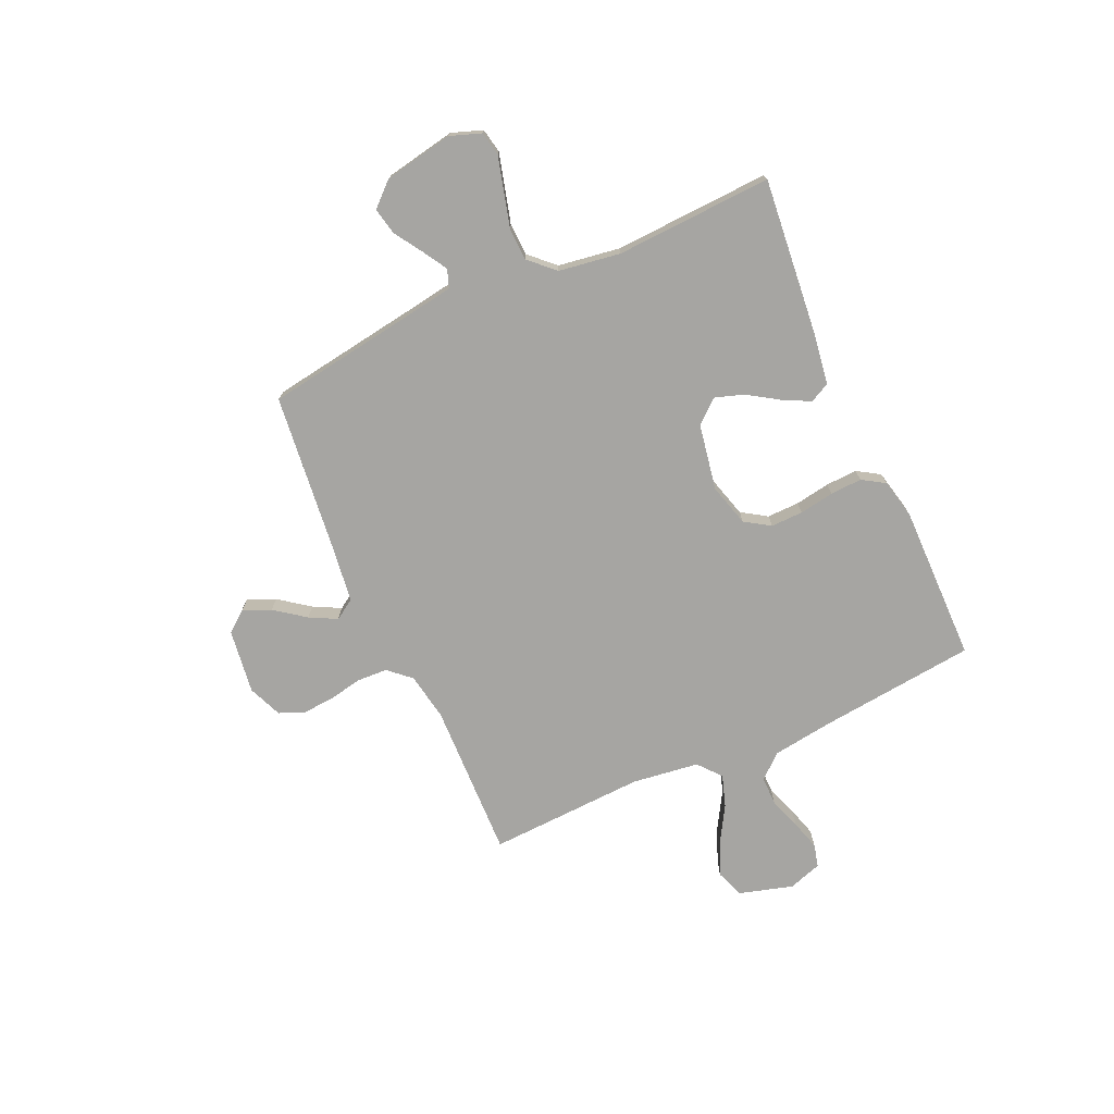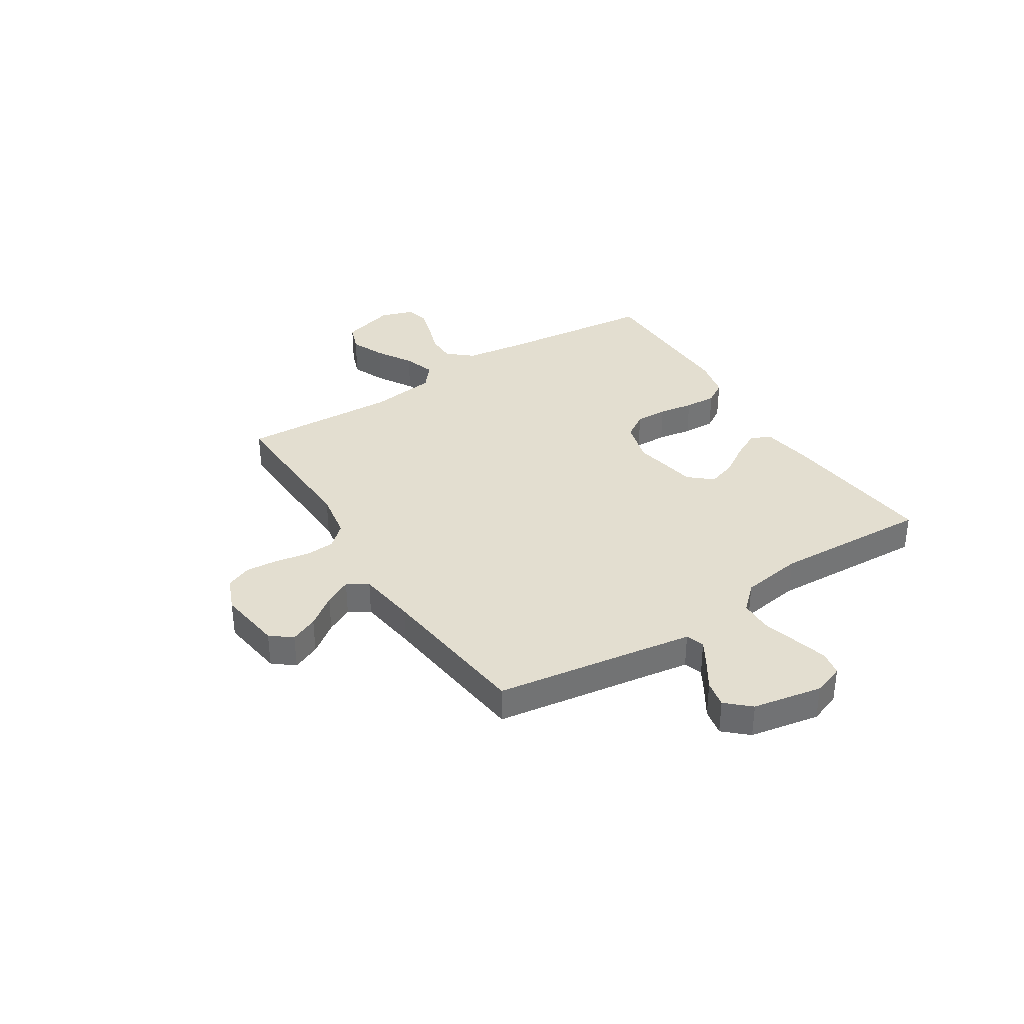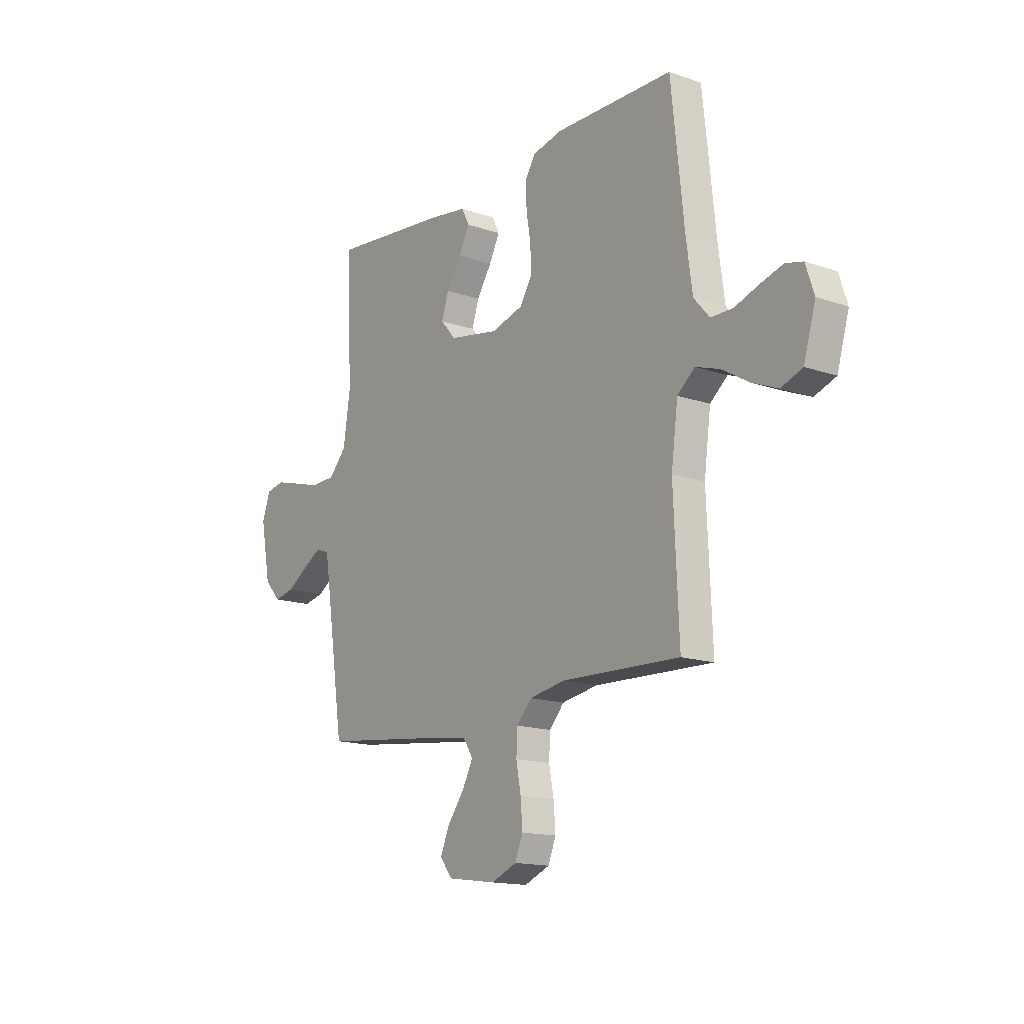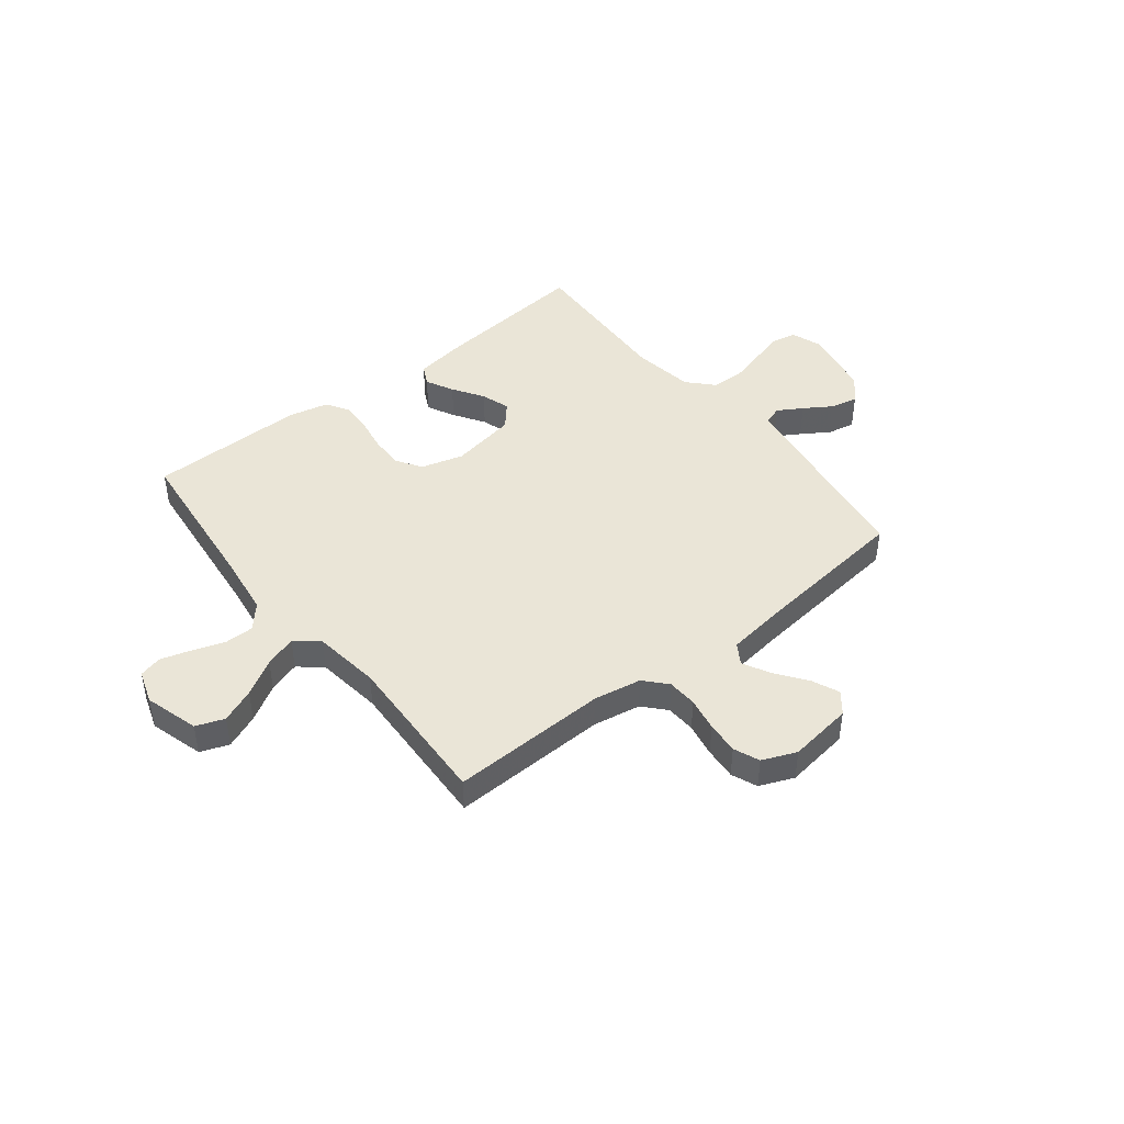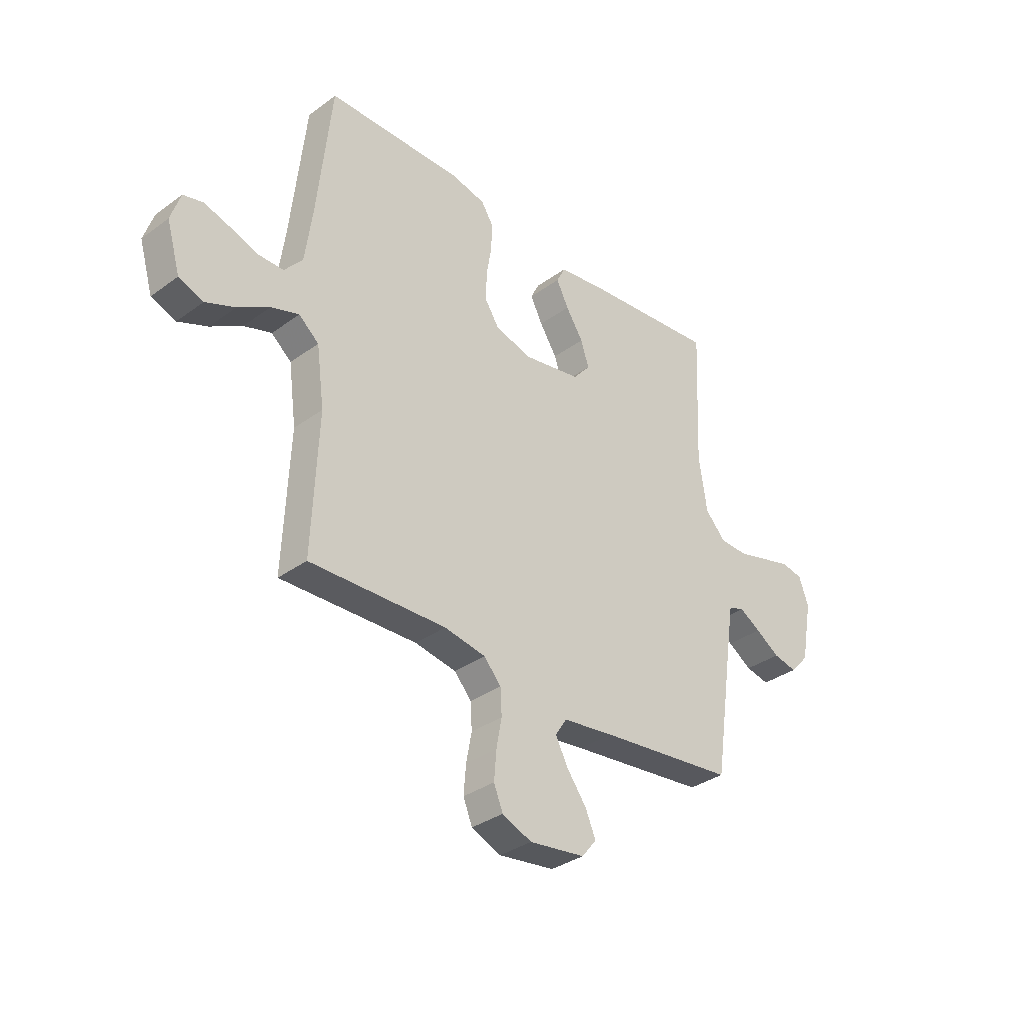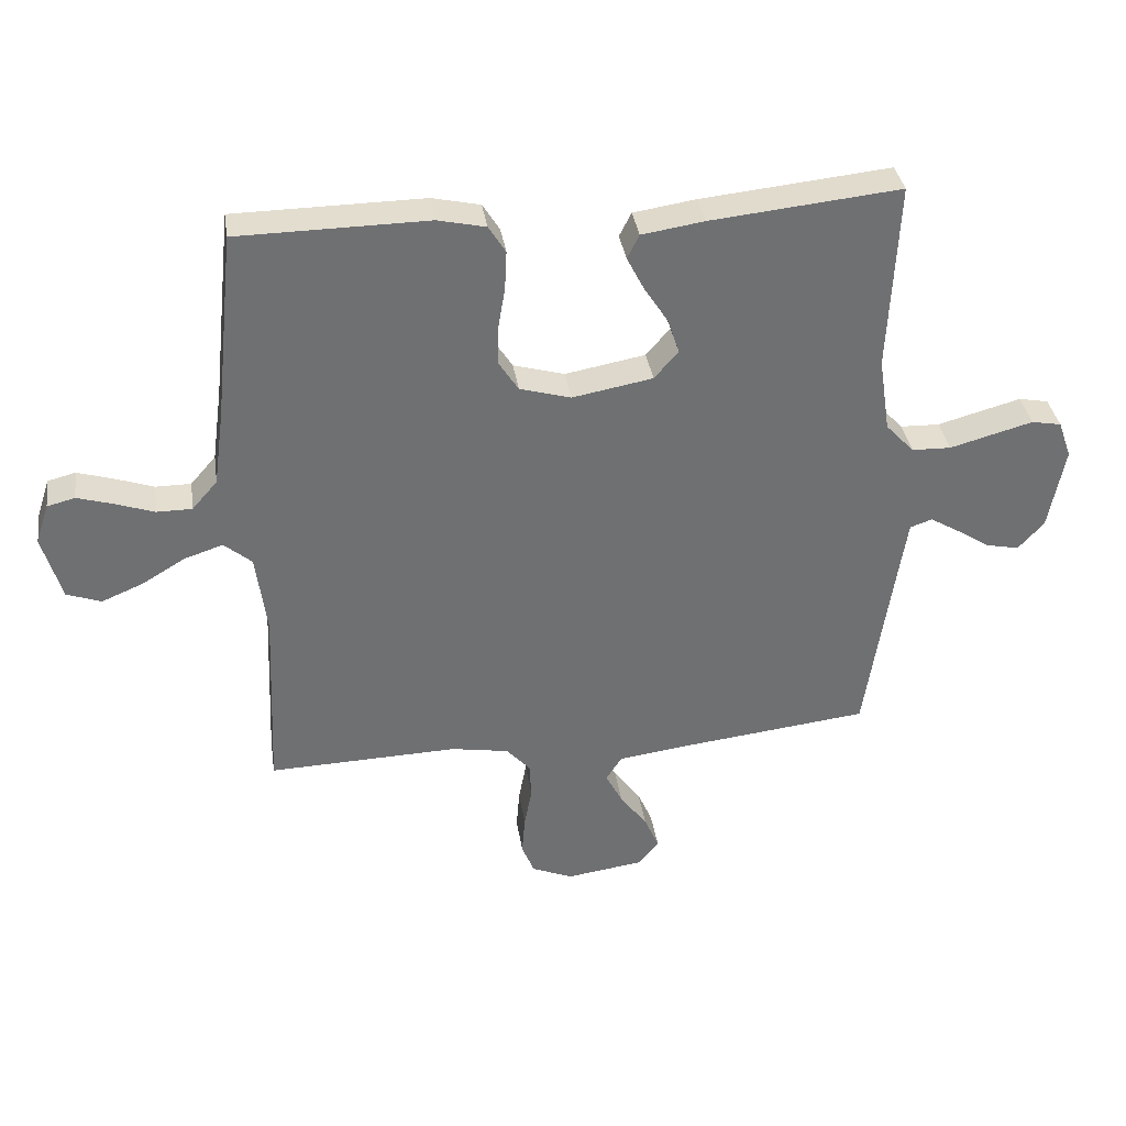
<metadata>
{"format":"obj","ext":"obj","renderer":"f3d","projection":"perspective","resolution":1024,"background":"white","views":[{"elev":-73.8,"azim":-65.7,"up":"+Y"},{"elev":35.7,"azim":-122.6,"up":"+Y"},{"elev":-15.1,"azim":53.6,"up":"+Z"},{"elev":44.4,"azim":141.7,"up":"+Y"},{"elev":-34.2,"azim":134.4,"up":"+Z"},{"elev":35.7,"azim":171.4,"up":"+Z"}]}
</metadata>
<code>
v 0.5 0.07 -0.5
v 0.2 0.07 -0.491
v 0.109 0.07 -0.507
v 0.071 0.07 -0.549
v 0.068 0.07 -0.606
v 0.08 0.07 -0.67
v 0.085 0.07 -0.732
v 0.065 0.07 -0.781
v 0 0.07 -0.808
v -0.123 0.07 -0.791
v -0.155 0.07 -0.751
v -0.132 0.07 -0.698
v -0.089 0.07 -0.64
v -0.062 0.07 -0.588
v -0.087 0.07 -0.549
v -0.2 0.07 -0.534
v -0.5 0.07 -0.5
v -0.545 0.07 -0.2
v -0.558 0.07 -0.117
v -0.593 0.07 -0.105
v -0.64 0.07 -0.133
v -0.693 0.07 -0.167
v -0.745 0.07 -0.178
v -0.786 0.07 -0.133
v -0.811 0.07 0
v -0.79 0.07 0.059
v -0.743 0.07 0.068
v -0.68 0.07 0.051
v -0.611 0.07 0.032
v -0.549 0.07 0.034
v -0.504 0.07 0.082
v -0.486 0.07 0.2
v -0.5 0.07 0.5
v -0.2 0.07 0.47
v -0.101 0.07 0.455
v -0.082 0.07 0.417
v -0.109 0.07 0.364
v -0.147 0.07 0.305
v -0.165 0.07 0.25
v -0.127 0.07 0.206
v 0 0.07 0.183
v 0.081 0.07 0.206
v 0.112 0.07 0.254
v 0.111 0.07 0.316
v 0.1 0.07 0.382
v 0.097 0.07 0.443
v 0.124 0.07 0.486
v 0.2 0.07 0.503
v 0.5 0.07 0.5
v 0.532 0.07 0.2
v 0.548 0.07 0.083
v 0.588 0.07 0.037
v 0.644 0.07 0.037
v 0.705 0.07 0.058
v 0.762 0.07 0.075
v 0.806 0.07 0.064
v 0.827 0.07 0
v 0.797 0.07 -0.103
v 0.743 0.07 -0.123
v 0.678 0.07 -0.096
v 0.609 0.07 -0.055
v 0.548 0.07 -0.035
v 0.504 0.07 -0.072
v 0.487 0.07 -0.2
v 0.5 0 -0.5
v 0.2 0 -0.491
v 0.109 0 -0.507
v 0.071 0 -0.549
v 0.068 0 -0.606
v 0.08 0 -0.67
v 0.085 0 -0.732
v 0.065 0 -0.781
v 0 0 -0.808
v -0.123 0 -0.791
v -0.155 0 -0.751
v -0.132 0 -0.698
v -0.089 0 -0.64
v -0.062 0 -0.588
v -0.087 0 -0.549
v -0.2 0 -0.534
v -0.5 0 -0.5
v -0.545 0 -0.2
v -0.558 0 -0.117
v -0.593 0 -0.105
v -0.64 0 -0.133
v -0.693 0 -0.167
v -0.745 0 -0.178
v -0.786 0 -0.133
v -0.811 0 0
v -0.79 0 0.059
v -0.743 0 0.068
v -0.68 0 0.051
v -0.611 0 0.032
v -0.549 0 0.034
v -0.504 0 0.082
v -0.486 0 0.2
v -0.5 0 0.5
v -0.2 0 0.47
v -0.101 0 0.455
v -0.082 0 0.417
v -0.109 0 0.364
v -0.147 0 0.305
v -0.165 0 0.25
v -0.127 0 0.206
v 0 0 0.183
v 0.081 0 0.206
v 0.112 0 0.254
v 0.111 0 0.316
v 0.1 0 0.382
v 0.097 0 0.443
v 0.124 0 0.486
v 0.2 0 0.503
v 0.5 0 0.5
v 0.532 0 0.2
v 0.548 0 0.083
v 0.588 0 0.037
v 0.644 0 0.037
v 0.705 0 0.058
v 0.762 0 0.075
v 0.806 0 0.064
v 0.827 0 0
v 0.797 0 -0.103
v 0.743 0 -0.123
v 0.678 0 -0.096
v 0.609 0 -0.055
v 0.548 0 -0.035
v 0.504 0 -0.072
v 0.487 0 -0.2
f 58 59 60 61
f 58 61 62
f 57 58 62
f 56 57 62
f 53 54 55 56
f 53 56 62
f 52 53 62
f 51 52 62 63
f 47 48 49 50
f 47 50 51 63
f 44 45 46 47
f 43 44 47 63
f 35 36 37 38
f 35 38 39
f 32 33 34 35
f 31 32 35 39
f 30 31 39 40
f 26 27 28 29
f 24 25 26 29
f 24 29 30
f 21 22 23 24
f 20 21 24 30
f 19 20 30 40
f 16 17 18
f 15 16 18 19
f 10 11 12 13
f 10 13 14
f 9 10 14
f 8 9 14
f 5 6 7 8
f 5 8 14 15
f 64 1 2
f 64 2 3
f 42 43 63 64
f 41 42 64 3
f 40 41 3 4
f 15 19 40
f 4 5 15 40
f 125 124 123 122
f 126 125 122
f 126 122 121
f 126 121 120
f 120 119 118 117
f 126 120 117
f 126 117 116
f 127 126 116 115
f 114 113 112 111
f 127 115 114 111
f 111 110 109 108
f 127 111 108 107
f 102 101 100 99
f 103 102 99
f 99 98 97 96
f 103 99 96 95
f 104 103 95 94
f 93 92 91 90
f 93 90 89 88
f 94 93 88
f 88 87 86 85
f 94 88 85 84
f 104 94 84 83
f 82 81 80
f 83 82 80 79
f 77 76 75 74
f 78 77 74
f 78 74 73
f 78 73 72
f 72 71 70 69
f 79 78 72 69
f 66 65 128
f 67 66 128
f 128 127 107 106
f 67 128 106 105
f 68 67 105 104
f 104 83 79
f 104 79 69 68
f 1 65 66 2
f 2 66 67 3
f 3 67 68 4
f 4 68 69 5
f 5 69 70 6
f 6 70 71 7
f 7 71 72 8
f 8 72 73 9
f 9 73 74 10
f 10 74 75 11
f 11 75 76 12
f 12 76 77 13
f 13 77 78 14
f 14 78 79 15
f 15 79 80 16
f 16 80 81 17
f 17 81 82 18
f 18 82 83 19
f 19 83 84 20
f 20 84 85 21
f 21 85 86 22
f 22 86 87 23
f 23 87 88 24
f 24 88 89 25
f 25 89 90 26
f 26 90 91 27
f 27 91 92 28
f 28 92 93 29
f 29 93 94 30
f 30 94 95 31
f 31 95 96 32
f 32 96 97 33
f 33 97 98 34
f 34 98 99 35
f 35 99 100 36
f 36 100 101 37
f 37 101 102 38
f 38 102 103 39
f 39 103 104 40
f 40 104 105 41
f 41 105 106 42
f 42 106 107 43
f 43 107 108 44
f 44 108 109 45
f 45 109 110 46
f 46 110 111 47
f 47 111 112 48
f 48 112 113 49
f 49 113 114 50
f 50 114 115 51
f 51 115 116 52
f 52 116 117 53
f 53 117 118 54
f 54 118 119 55
f 55 119 120 56
f 56 120 121 57
f 57 121 122 58
f 58 122 123 59
f 59 123 124 60
f 60 124 125 61
f 61 125 126 62
f 62 126 127 63
f 63 127 128 64
f 64 128 65 1

</code>
